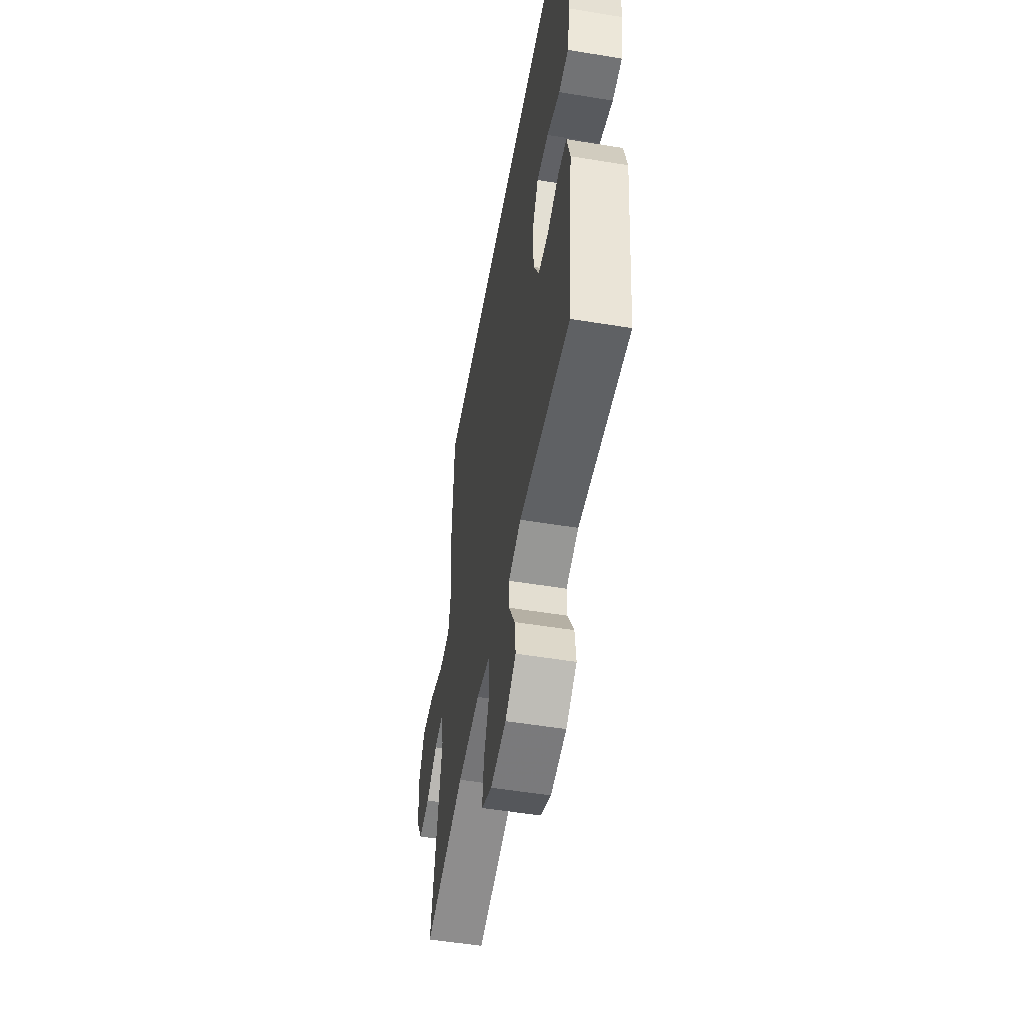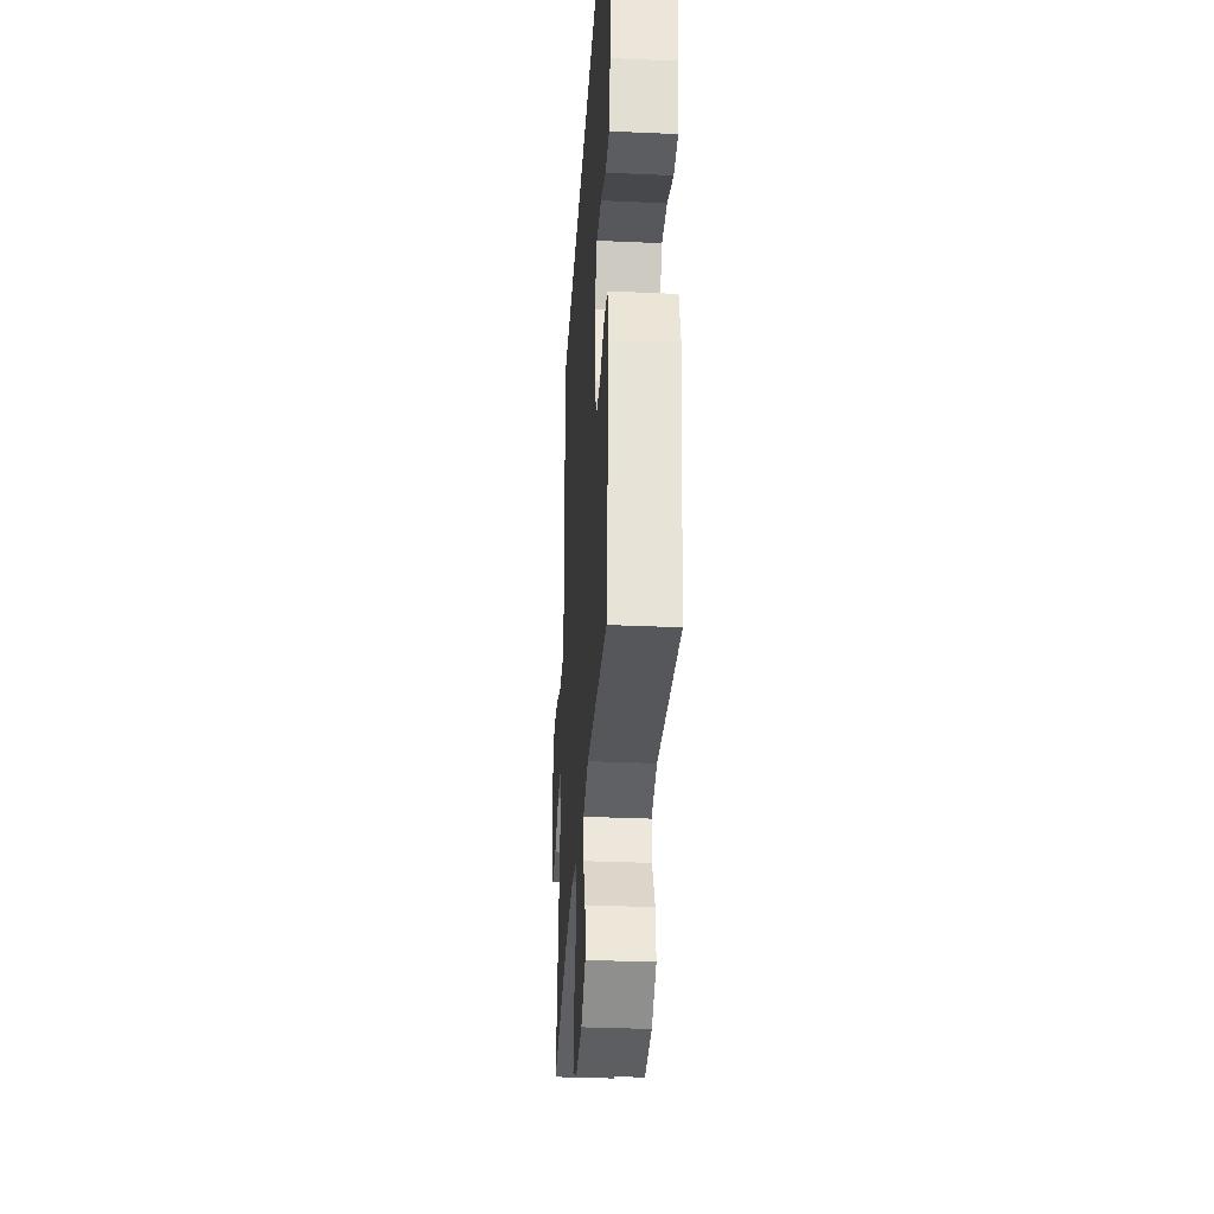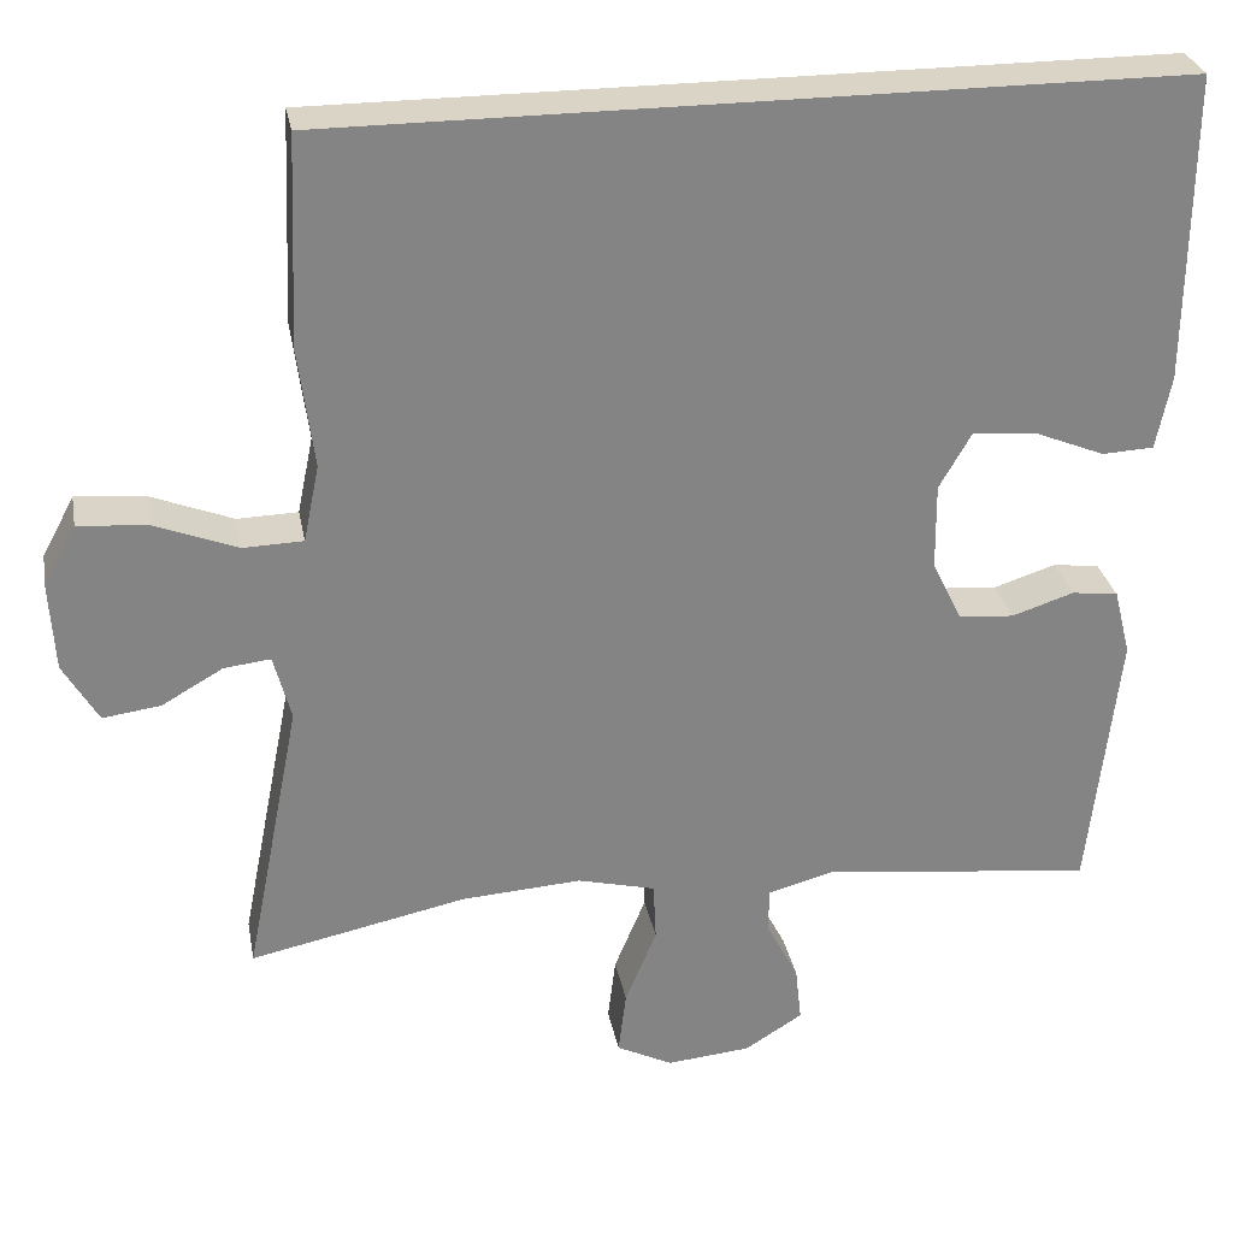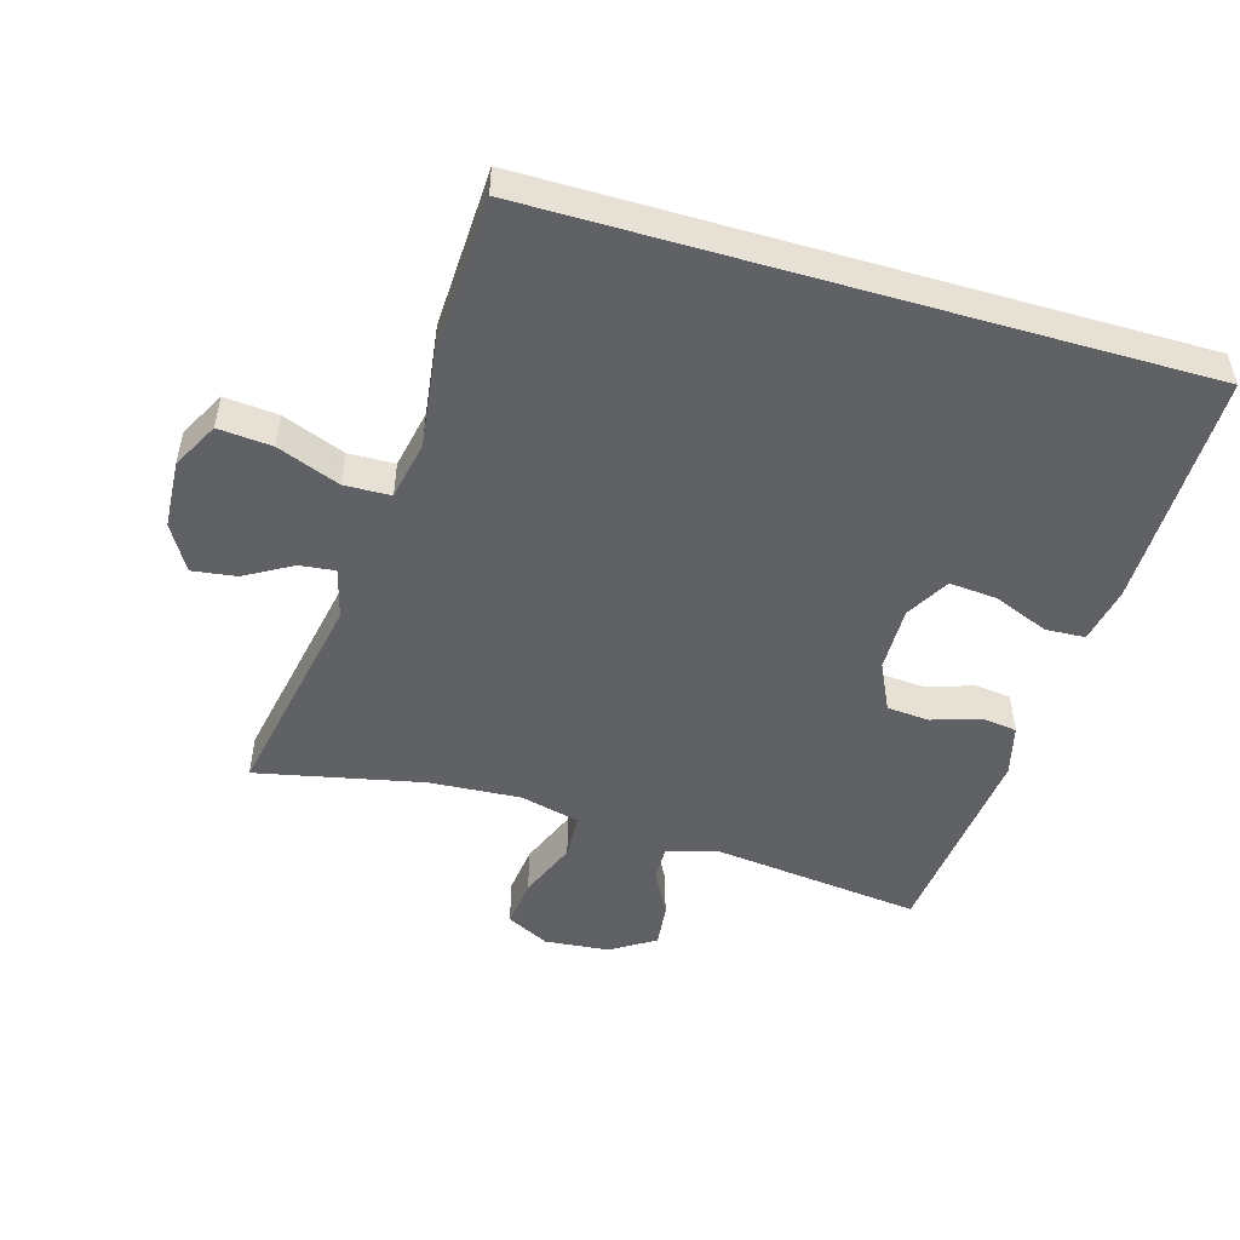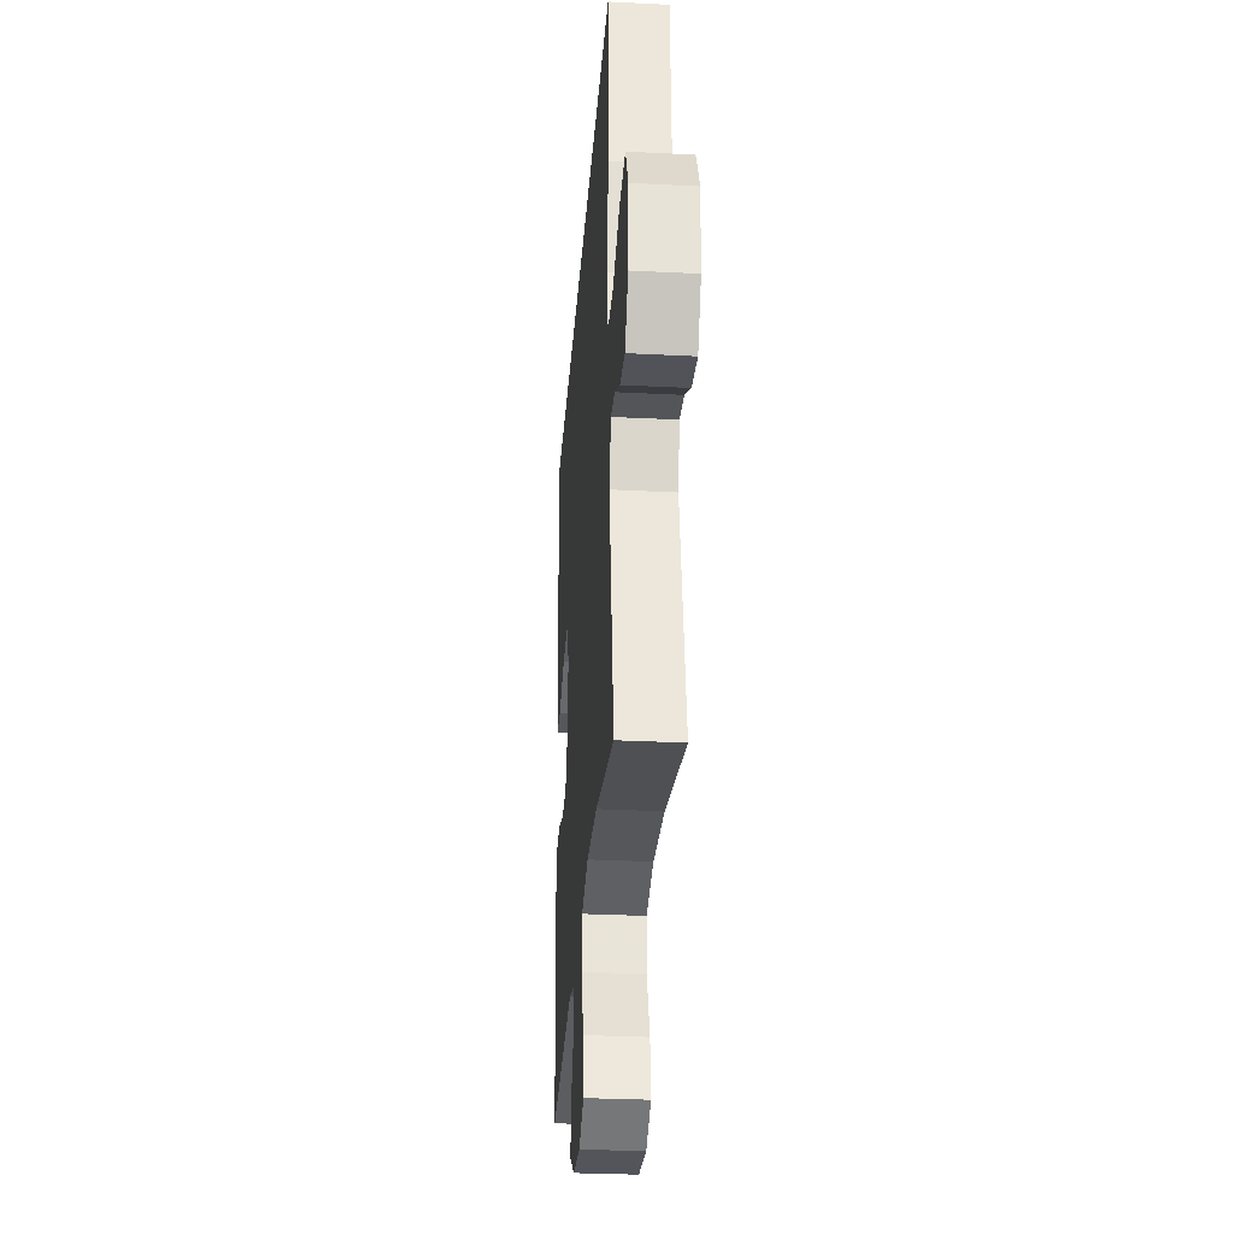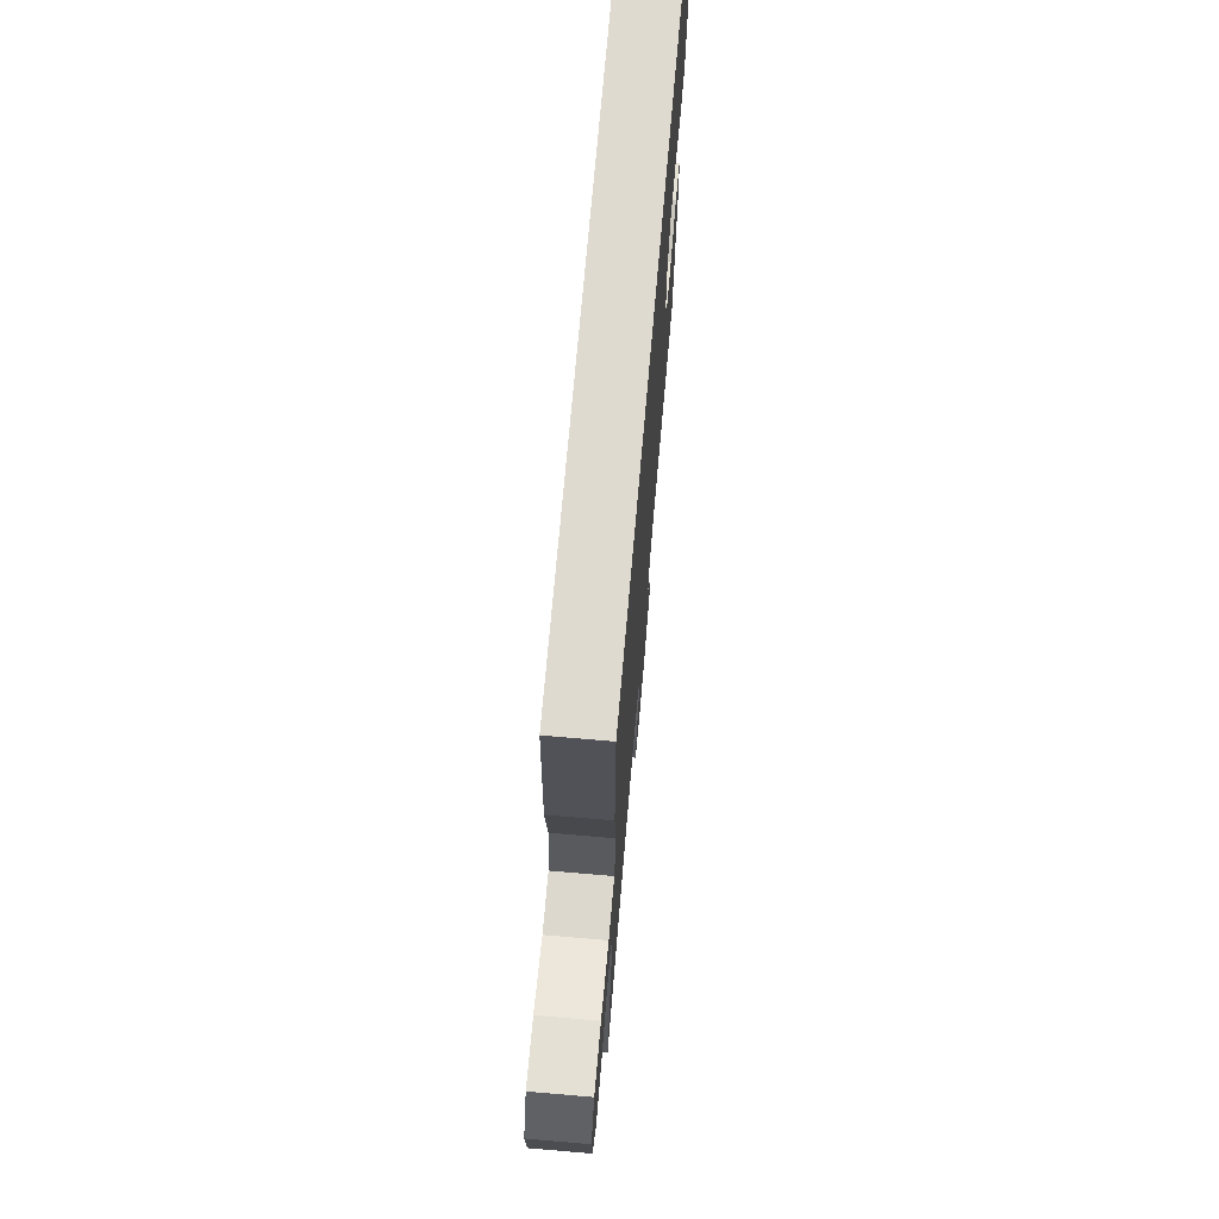
<metadata>
{"format":"obj","ext":"obj","renderer":"f3d","projection":"perspective","resolution":1024,"background":"white","views":[{"elev":-52.8,"azim":80.0,"up":"+Z"},{"elev":-33.2,"azim":86.5,"up":"+Z"},{"elev":28.9,"azim":-10.5,"up":"+Z"},{"elev":-50.3,"azim":-16.2,"up":"+Y"},{"elev":-30.4,"azim":-94.2,"up":"+Z"},{"elev":70.8,"azim":-85.1,"up":"+Z"}]}
</metadata>
<code>
v 0.5 0.07 -0.5
v 0.19 0.07 -0.464
v 0.113 0.07 -0.485
v 0.114 0.07 -0.537
v 0.15 0.07 -0.606
v 0.157 0.07 -0.67
v 0.091 0.07 -0.711
v -0.005 0.07 -0.72
v -0.069 0.07 -0.688
v -0.06 0.07 -0.615
v -0.024 0.07 -0.528
v -0.027 0.07 -0.461
v -0.116 0.07 -0.439
v -0.253 0.07 -0.448
v -0.5 0.07 -0.5
v -0.437 0.07 -0.18
v -0.457 0.07 -0.105
v -0.51 0.07 -0.111
v -0.58 0.07 -0.151
v -0.646 0.07 -0.16
v -0.686 0.07 -0.092
v -0.692 0.07 0.009
v -0.655 0.07 0.078
v -0.575 0.07 0.071
v -0.482 0.07 0.035
v -0.413 0.07 0.037
v -0.395 0.07 0.125
v -0.413 0.07 0.262
v -0.403 0.07 0.5
v 0.562 0.07 0.5
v 0.559 0.07 0.149
v 0.542 0.07 0.065
v 0.483 0.07 0.062
v 0.402 0.07 0.095
v 0.33 0.07 0.101
v 0.293 0.07 0.037
v 0.294 0.07 -0.061
v 0.328 0.07 -0.131
v 0.391 0.07 -0.136
v 0.462 0.07 -0.113
v 0.515 0.07 -0.12
v 0.534 0.07 -0.196
v 0.5 0 -0.5
v 0.19 0 -0.464
v 0.113 0 -0.485
v 0.114 0 -0.537
v 0.15 0 -0.606
v 0.157 0 -0.67
v 0.091 0 -0.711
v -0.005 0 -0.72
v -0.069 0 -0.688
v -0.06 0 -0.615
v -0.024 0 -0.528
v -0.027 0 -0.461
v -0.116 0 -0.439
v -0.253 0 -0.448
v -0.5 0 -0.5
v -0.437 0 -0.18
v -0.457 0 -0.105
v -0.51 0 -0.111
v -0.58 0 -0.151
v -0.646 0 -0.16
v -0.686 0 -0.092
v -0.692 0 0.009
v -0.655 0 0.078
v -0.575 0 0.071
v -0.482 0 0.035
v -0.413 0 0.037
v -0.395 0 0.125
v -0.413 0 0.262
v -0.403 0 0.5
v 0.562 0 0.5
v 0.559 0 0.149
v 0.542 0 0.065
v 0.483 0 0.062
v 0.402 0 0.095
v 0.33 0 0.101
v 0.293 0 0.037
v 0.294 0 -0.061
v 0.328 0 -0.131
v 0.391 0 -0.136
v 0.462 0 -0.113
v 0.515 0 -0.12
v 0.534 0 -0.196
f 42 1 2
f 41 42 2
f 40 41 2
f 39 40 2
f 38 39 2 3
f 37 38 3
f 36 37 3
f 32 33 34
f 31 32 34
f 30 31 34
f 29 30 34
f 29 34 35
f 29 35 36
f 28 29 36
f 27 28 36
f 23 24 25
f 22 23 25
f 21 22 25
f 20 21 25
f 19 20 25
f 18 19 25
f 17 18 25 26
f 16 17 26
f 14 15 16
f 26 27 36
f 16 26 36
f 14 16 36
f 13 14 36
f 9 10 11
f 8 9 11
f 7 8 11
f 6 7 11
f 5 6 11
f 4 5 11
f 3 4 11 12
f 3 12 13 36
f 44 43 84
f 44 84 83
f 44 83 82
f 44 82 81
f 45 44 81 80
f 45 80 79
f 45 79 78
f 76 75 74
f 76 74 73
f 76 73 72
f 76 72 71
f 77 76 71
f 78 77 71
f 78 71 70
f 78 70 69
f 67 66 65
f 67 65 64
f 67 64 63
f 67 63 62
f 67 62 61
f 67 61 60
f 68 67 60 59
f 68 59 58
f 58 57 56
f 78 69 68
f 78 68 58
f 78 58 56
f 78 56 55
f 53 52 51
f 53 51 50
f 53 50 49
f 53 49 48
f 53 48 47
f 53 47 46
f 54 53 46 45
f 78 55 54 45
f 1 43 44 2
f 2 44 45 3
f 3 45 46 4
f 4 46 47 5
f 5 47 48 6
f 6 48 49 7
f 7 49 50 8
f 8 50 51 9
f 9 51 52 10
f 10 52 53 11
f 11 53 54 12
f 12 54 55 13
f 13 55 56 14
f 14 56 57 15
f 15 57 58 16
f 16 58 59 17
f 17 59 60 18
f 18 60 61 19
f 19 61 62 20
f 20 62 63 21
f 21 63 64 22
f 22 64 65 23
f 23 65 66 24
f 24 66 67 25
f 25 67 68 26
f 26 68 69 27
f 27 69 70 28
f 28 70 71 29
f 29 71 72 30
f 30 72 73 31
f 31 73 74 32
f 32 74 75 33
f 33 75 76 34
f 34 76 77 35
f 35 77 78 36
f 36 78 79 37
f 37 79 80 38
f 38 80 81 39
f 39 81 82 40
f 40 82 83 41
f 41 83 84 42
f 42 84 43 1

</code>
